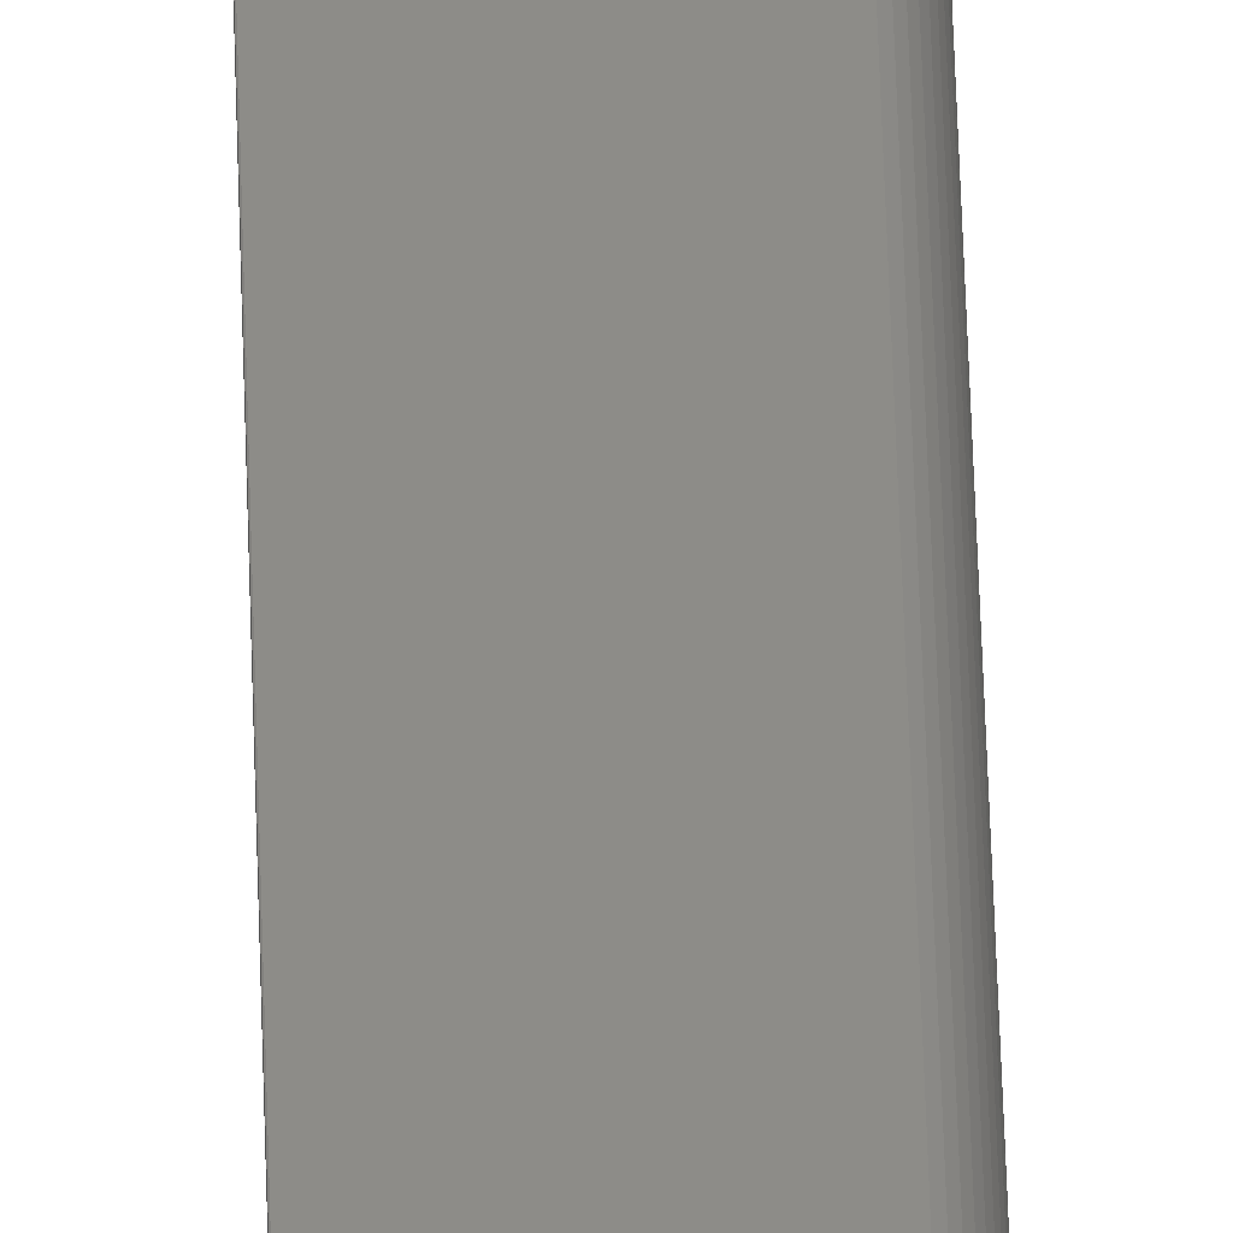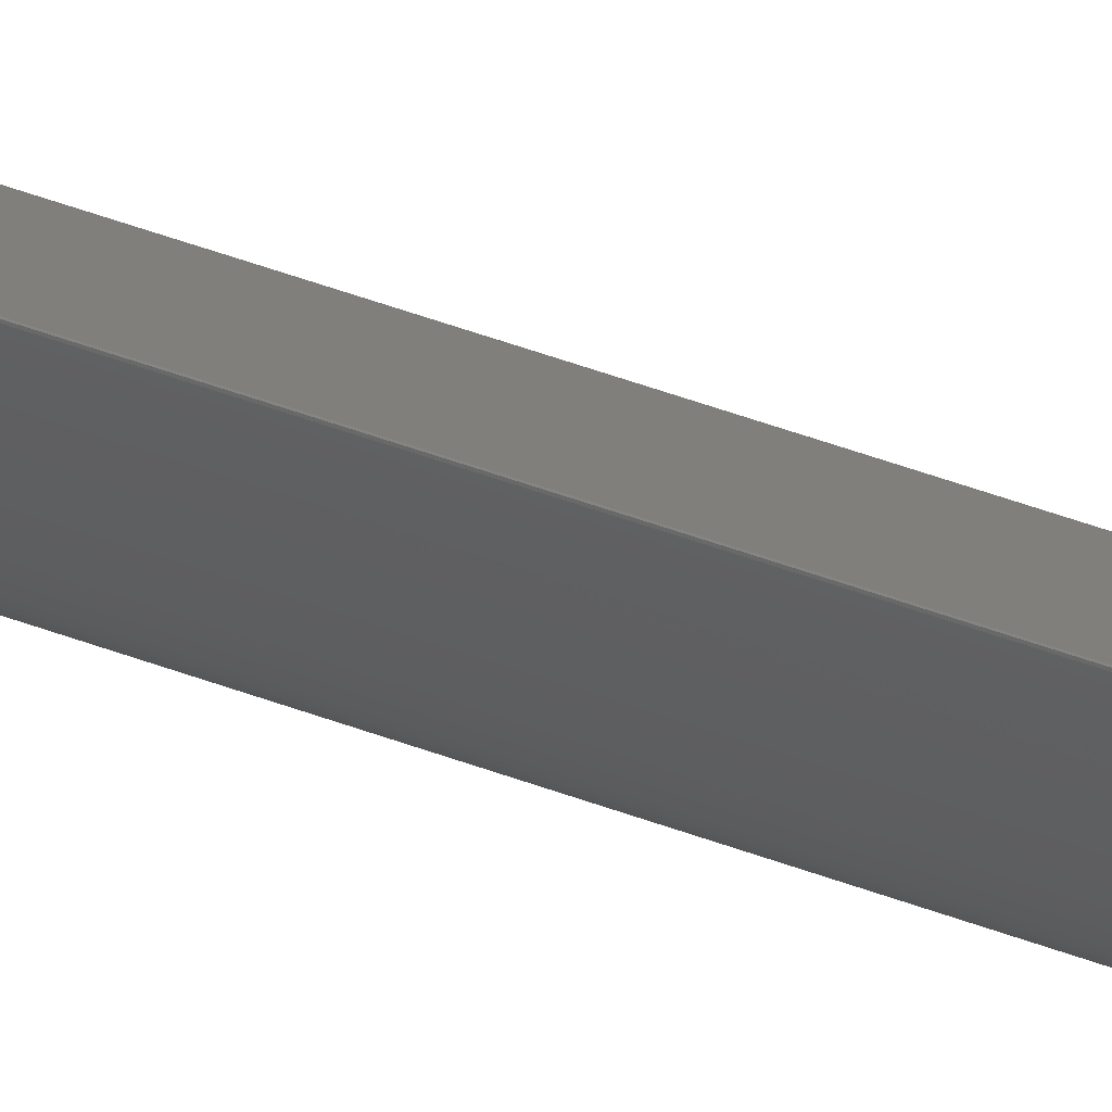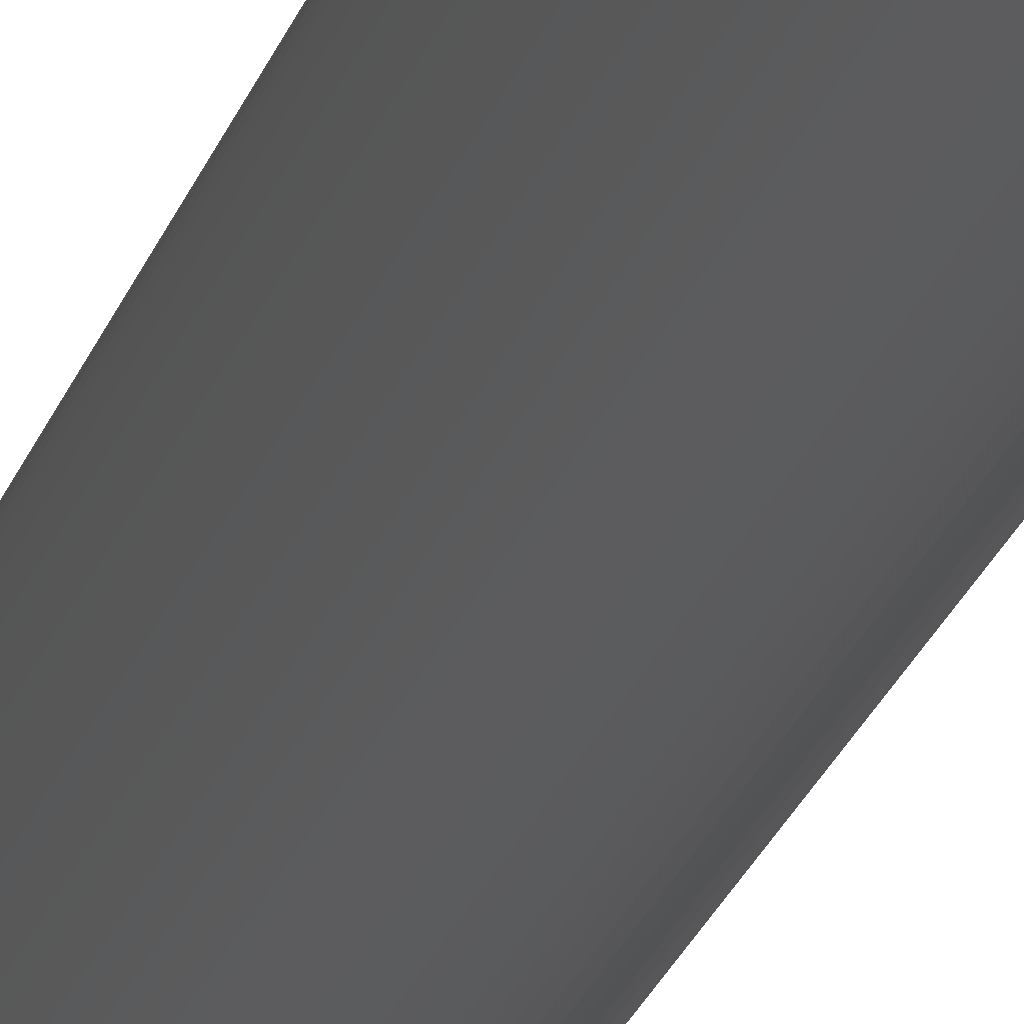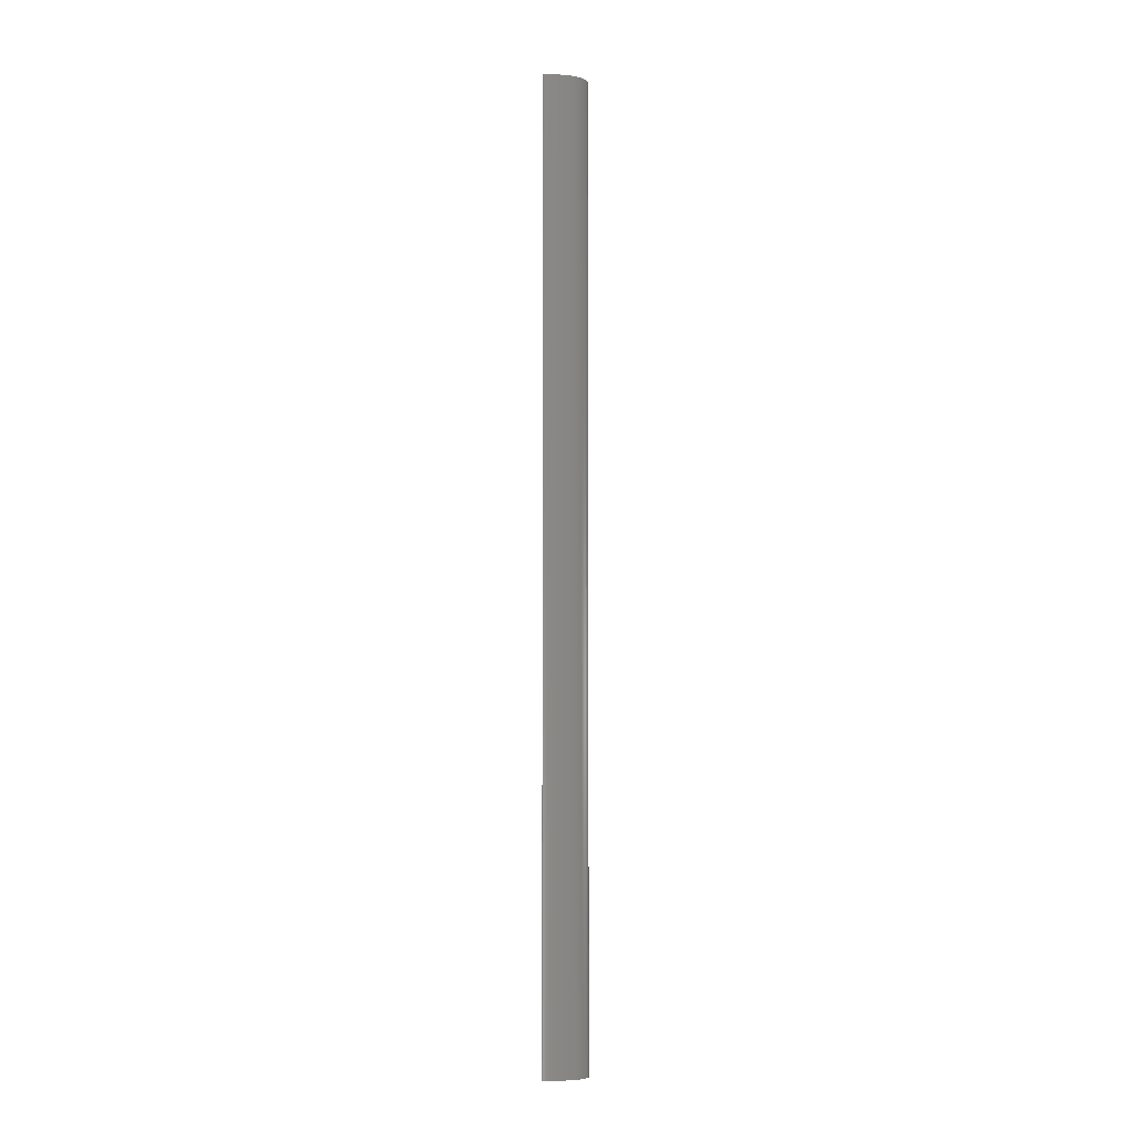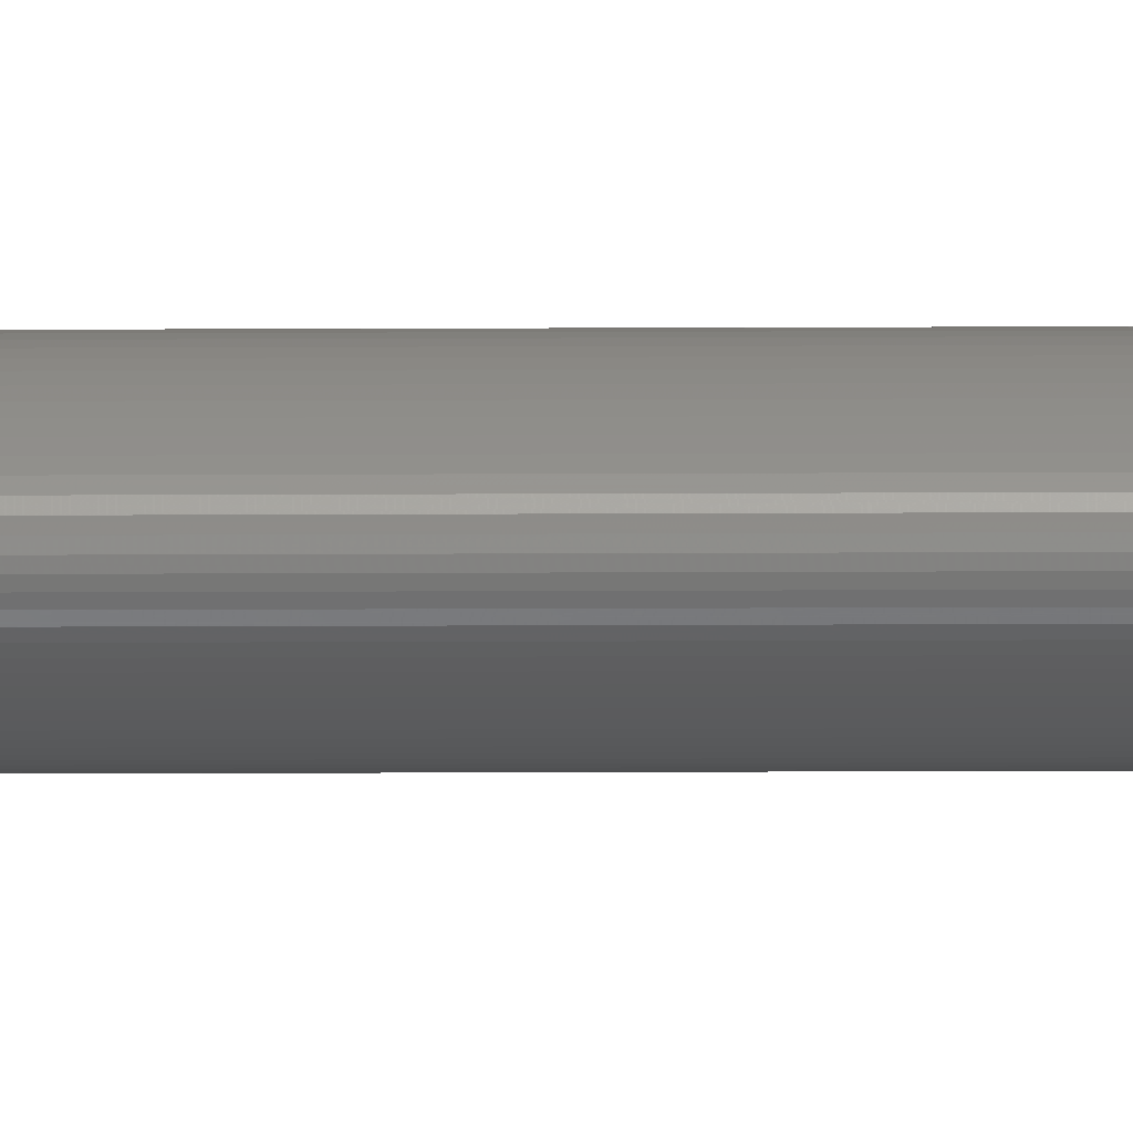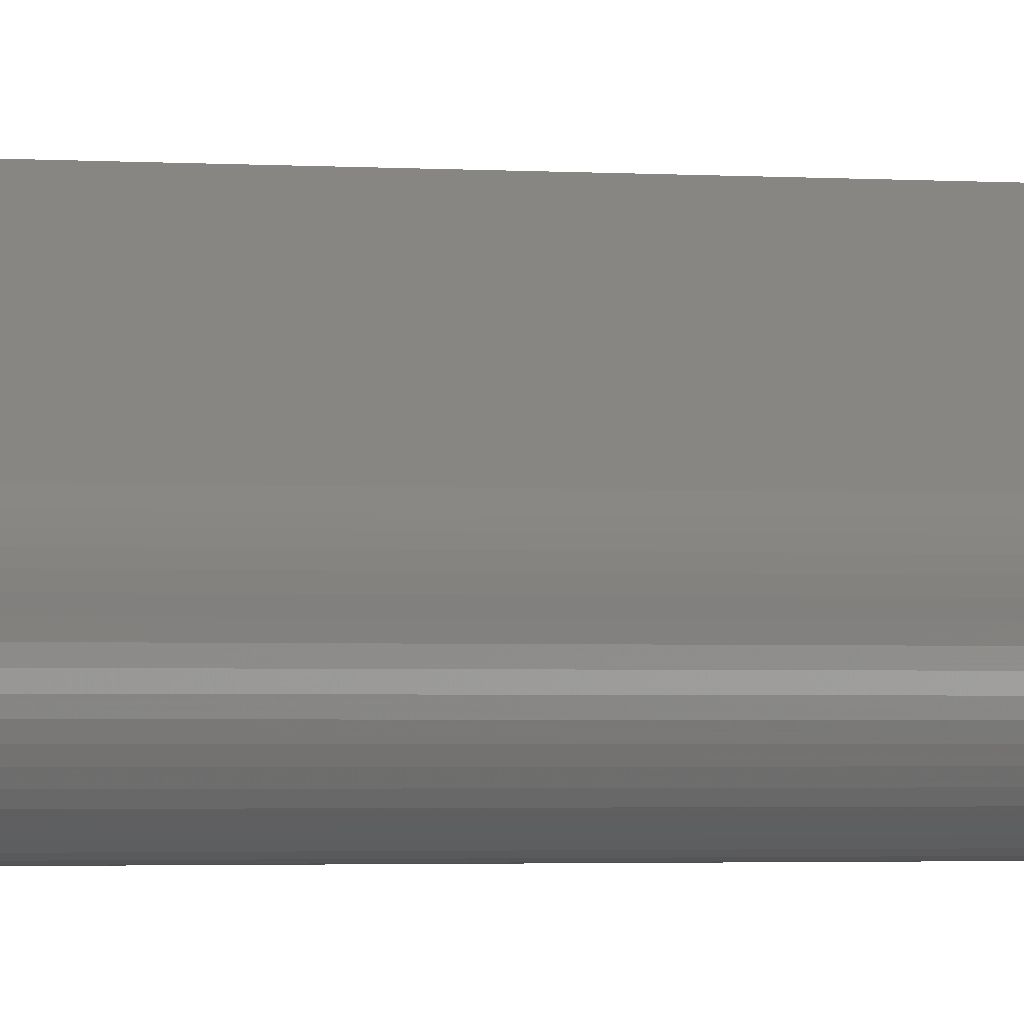
<metadata>
{"format":"stl","ext":"stl","renderer":"f3d","projection":"perspective","resolution":1024,"background":"white","views":[{"elev":44.8,"azim":-1.5,"up":"+Y"},{"elev":38.7,"azim":-63.3,"up":"+Y"},{"elev":-10.1,"azim":-7.0,"up":"+Y"},{"elev":-5.7,"azim":-81.1,"up":"+Z"},{"elev":-55.3,"azim":90.2,"up":"+Y"},{"elev":-0.4,"azim":36.7,"up":"+Y"}]}
</metadata>
<code>
# stl→obj: 134 verts, 264 faces
v 0.05825 0.03104 1
v 0.05735 0.03058 0
v 0.05825 0.03104 0
v 0.05735 0.03058 1
v 0.05767 0.05217 0
v 0.05767 0.05217 1
v 0.0585 0.0515 1
v 0.0585 0.0515 0
v 0.05905 0.0317 1
v 0.05905 0.0317 0
v 0.06174 0.03866 1
v 0.06174 0.03866 0
v 0.06154 0.03726 0
v 0.06154 0.03726 1
v 0.06184 0.04011 0
v 0.06184 0.04011 1
v 0.06091 0.04726 1
v 0.06045 0.04851 0
v 0.06091 0.04726 0
v 0.06045 0.04851 1
v 0.05924 0.05065 1
v 0.05924 0.05065 0
v 0.03617 0.04251 1
v 0.03617 0.04251 0
v 0.03692 0.04138 0
v 0.03692 0.04138 1
v 0.04007 0.03768 1
v 0.03926 0.0385 0
v 0.04007 0.03768 0
v 0.03926 0.0385 1
v 0.03769 0.04034 1
v 0.03769 0.04034 0
v 0.04803 0.03246 1
v 0.04686 0.03306 0
v 0.04803 0.03246 0
v 0.04686 0.03306 1
v 0.02573 0.07153 0
v 0.02573 0.07153 1
v 0.02556 0.07162 1
v 0.02556 0.07162 0
v 0.05975 0.03254 1
v 0.05975 0.03254 0
v 0.06035 0.03354 0
v 0.06035 0.03354 1
v 0.06085 0.03467 1
v 0.06085 0.03467 0
v 0.06176 0.04306 1
v 0.06176 0.04306 0
v 0.06157 0.04451 0
v 0.06157 0.04451 1
v 0.06129 0.04592 1
v 0.06129 0.04592 0
v 0.05989 0.04965 1
v 0.05989 0.04965 0
v 0.03123 0.05236 0
v 0.03123 0.05236 1
v 0.03189 0.05082 1
v 0.03189 0.05082 0
v 0.03256 0.04931 1
v 0.03256 0.04931 0
v 0.03326 0.04783 0
v 0.03326 0.04783 1
v 0.03542 0.04373 1
v 0.03469 0.04503 0
v 0.03542 0.04373 0
v 0.03469 0.04503 1
v 0.02546 0.07154 1
v 0.02546 0.07154 0
v 0.02542 0.07128 0
v 0.02542 0.07128 1
v 0.04368 0.03489 0
v 0.04469 0.03427 1
v 0.04368 0.03489 1
v 0.04469 0.03427 0
v 0.04272 0.03553 1
v 0.04272 0.03553 0
v 0.0418 0.03621 0
v 0.0418 0.03621 1
v 0.04092 0.03692 1
v 0.04092 0.03692 0
v 0.03846 0.03938 1
v 0.03846 0.03938 0
v 0.05634 0.03033 1
v 0.05634 0.03033 0
v 0.05526 0.03026 0
v 0.05526 0.03026 1
v 0.06185 0.04159 1
v 0.06185 0.04159 0
v 0.03397 0.0464 1
v 0.03397 0.0464 0
v 0.02942 0.05701 0
v 0.02942 0.05701 1
v 0.03 0.05546 1
v 0.03 0.05546 0
v 0.02544 0.07085 0
v 0.02544 0.07085 1
v 0.02551 0.07027 1
v 0.02551 0.07027 0
v 0.04575 0.03366 0
v 0.04575 0.03366 1
v 0.04924 0.03189 1
v 0.04924 0.03189 0
v 0.05047 0.03138 0
v 0.05047 0.03138 1
v 0.05412 0.03035 1
v 0.05412 0.03035 0
v 0.05292 0.03058 0
v 0.05292 0.03058 1
v 0.06125 0.03592 1
v 0.06125 0.03592 0
v 0.0306 0.05391 0
v 0.0306 0.05391 1
v 0.02887 0.05853 0
v 0.02887 0.05853 1
v 0.02836 0.06003 1
v 0.02836 0.06003 0
v 0.0517 0.03093 1
v 0.0517 0.03093 0
v 0.02702 0.06422 0
v 0.02702 0.06422 1
v 0.02665 0.06548 1
v 0.02665 0.06548 0
v 0.02743 0.06288 1
v 0.02743 0.06288 0
v 0.02633 0.06666 1
v 0.02633 0.06666 0
v 0.02605 0.06773 0
v 0.02605 0.06773 1
v 0.02582 0.0687 1
v 0.02582 0.0687 0
v 0.02787 0.06148 0
v 0.02564 0.06955 0
v 0.02787 0.06148 1
v 0.02564 0.06955 1
f 1 2 3
f 1 2 4
f 5 6 7
f 5 8 7
f 9 1 3
f 9 10 3
f 11 12 13
f 11 13 14
f 11 15 12
f 11 15 16
f 17 18 19
f 17 18 20
f 21 22 8
f 21 8 7
f 23 24 25
f 23 25 26
f 27 28 29
f 27 28 30
f 31 32 25
f 31 25 26
f 33 34 35
f 33 34 36
f 37 38 39
f 37 40 39
f 37 5 6
f 37 38 6
f 41 42 43
f 41 44 43
f 41 42 10
f 41 9 10
f 45 46 43
f 45 44 43
f 47 48 49
f 47 49 50
f 51 52 49
f 51 49 50
f 51 52 19
f 51 17 19
f 53 18 54
f 53 18 20
f 53 22 54
f 53 21 22
f 55 56 57
f 55 58 57
f 59 60 58
f 59 58 57
f 59 60 61
f 59 62 61
f 63 64 65
f 63 64 66
f 63 24 65
f 63 23 24
f 67 68 40
f 67 40 39
f 67 68 69
f 67 70 69
f 71 72 73
f 71 72 74
f 75 76 77
f 75 77 78
f 75 71 76
f 75 71 73
f 79 80 77
f 79 77 78
f 79 80 29
f 79 27 29
f 81 28 82
f 81 28 30
f 81 32 82
f 81 31 32
f 83 2 4
f 83 84 2
f 83 84 85
f 83 86 85
f 87 15 88
f 87 15 16
f 87 48 88
f 87 47 48
f 89 90 64
f 89 64 66
f 89 62 61
f 89 90 61
f 91 92 93
f 91 93 94
f 95 70 69
f 95 96 70
f 95 96 97
f 95 98 97
f 99 72 74
f 99 100 72
f 99 34 36
f 99 100 36
f 101 33 35
f 101 102 35
f 101 102 103
f 101 104 103
f 105 106 107
f 105 107 108
f 105 86 85
f 105 106 85
f 109 13 14
f 109 110 13
f 109 45 46
f 109 110 46
f 111 112 93
f 111 93 94
f 111 55 56
f 111 112 56
f 113 114 115
f 113 116 115
f 113 114 92
f 113 91 92
f 117 118 107
f 117 107 108
f 117 104 103
f 117 118 103
f 119 120 121
f 119 122 121
f 119 120 123
f 119 124 123
f 125 126 122
f 125 122 121
f 125 126 127
f 125 128 127
f 129 130 127
f 129 128 127
f 131 15 12
f 131 113 91
f 131 24 65
f 131 2 3
f 131 84 2
f 131 12 13
f 131 18 54
f 131 76 77
f 131 32 82
f 131 68 40
f 131 42 10
f 131 22 54
f 131 60 58
f 131 68 69
f 131 99 34
f 131 10 3
f 131 22 8
f 131 48 49
f 131 90 64
f 131 34 35
f 131 5 8
f 131 84 85
f 131 71 76
f 131 52 49
f 131 106 107
f 131 24 25
f 131 37 5
f 131 64 65
f 131 32 25
f 131 80 77
f 131 28 82
f 131 42 43
f 131 46 43
f 131 48 88
f 131 52 19
f 131 15 88
f 131 18 19
f 131 60 61
f 131 55 58
f 131 111 55
f 131 80 29
f 131 126 127
f 131 28 29
f 131 95 98
f 131 102 35
f 131 37 40
f 131 118 107
f 131 90 61
f 131 110 46
f 131 132 130
f 131 71 74
f 131 102 103
f 131 106 85
f 131 110 13
f 131 91 94
f 131 95 69
f 131 99 74
f 131 118 103
f 131 111 94
f 131 113 116
f 131 130 127
f 131 126 122
f 131 119 124
f 131 119 122
f 131 132 98
f 131 116 115
f 131 133 115
f 131 124 123
f 131 133 123
f 134 79 27
f 134 72 73
f 134 51 17
f 134 117 104
f 134 38 6
f 134 59 62
f 134 6 7
f 134 1 4
f 134 45 44
f 134 11 16
f 134 56 57
f 134 96 70
f 134 41 9
f 134 101 104
f 134 17 20
f 134 112 56
f 134 114 92
f 134 67 70
f 134 27 30
f 134 100 72
f 134 38 39
f 134 9 1
f 134 11 14
f 134 83 86
f 134 21 7
f 134 87 47
f 134 53 21
f 134 23 26
f 134 63 23
f 134 89 62
f 134 81 31
f 134 75 73
f 134 31 26
f 134 33 36
f 134 125 128
f 134 41 44
f 134 105 86
f 134 47 50
f 134 51 50
f 134 53 20
f 134 59 57
f 134 63 66
f 134 92 93
f 134 67 39
f 134 96 97
f 134 75 78
f 134 79 78
f 134 81 30
f 134 100 36
f 134 120 123
f 134 83 4
f 134 87 16
f 134 112 93
f 134 89 66
f 134 114 115
f 134 109 45
f 134 133 123
f 134 101 33
f 134 105 108
f 134 109 14
f 134 120 121
f 134 117 108
f 134 133 115
f 134 125 121
f 134 129 128
f 134 98 97
f 134 132 98
f 134 132 130
f 134 129 130

</code>
